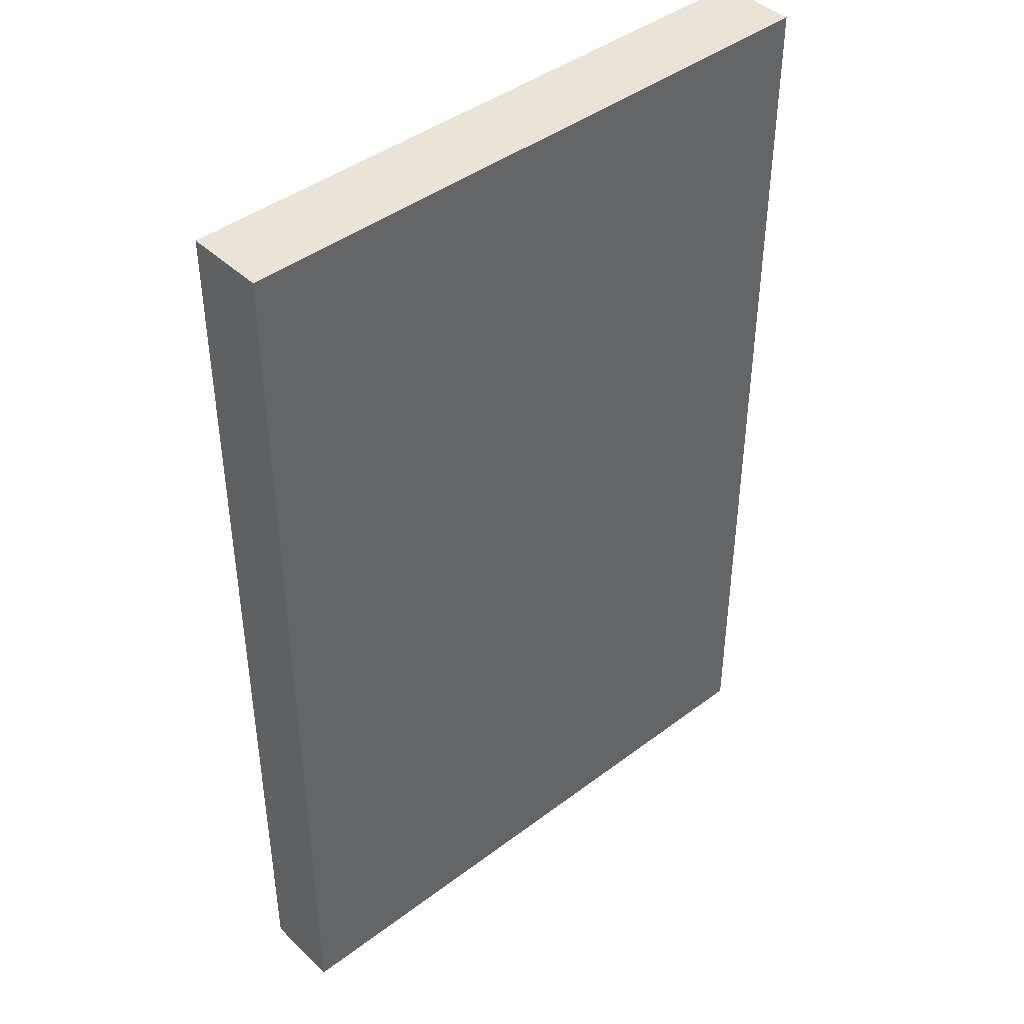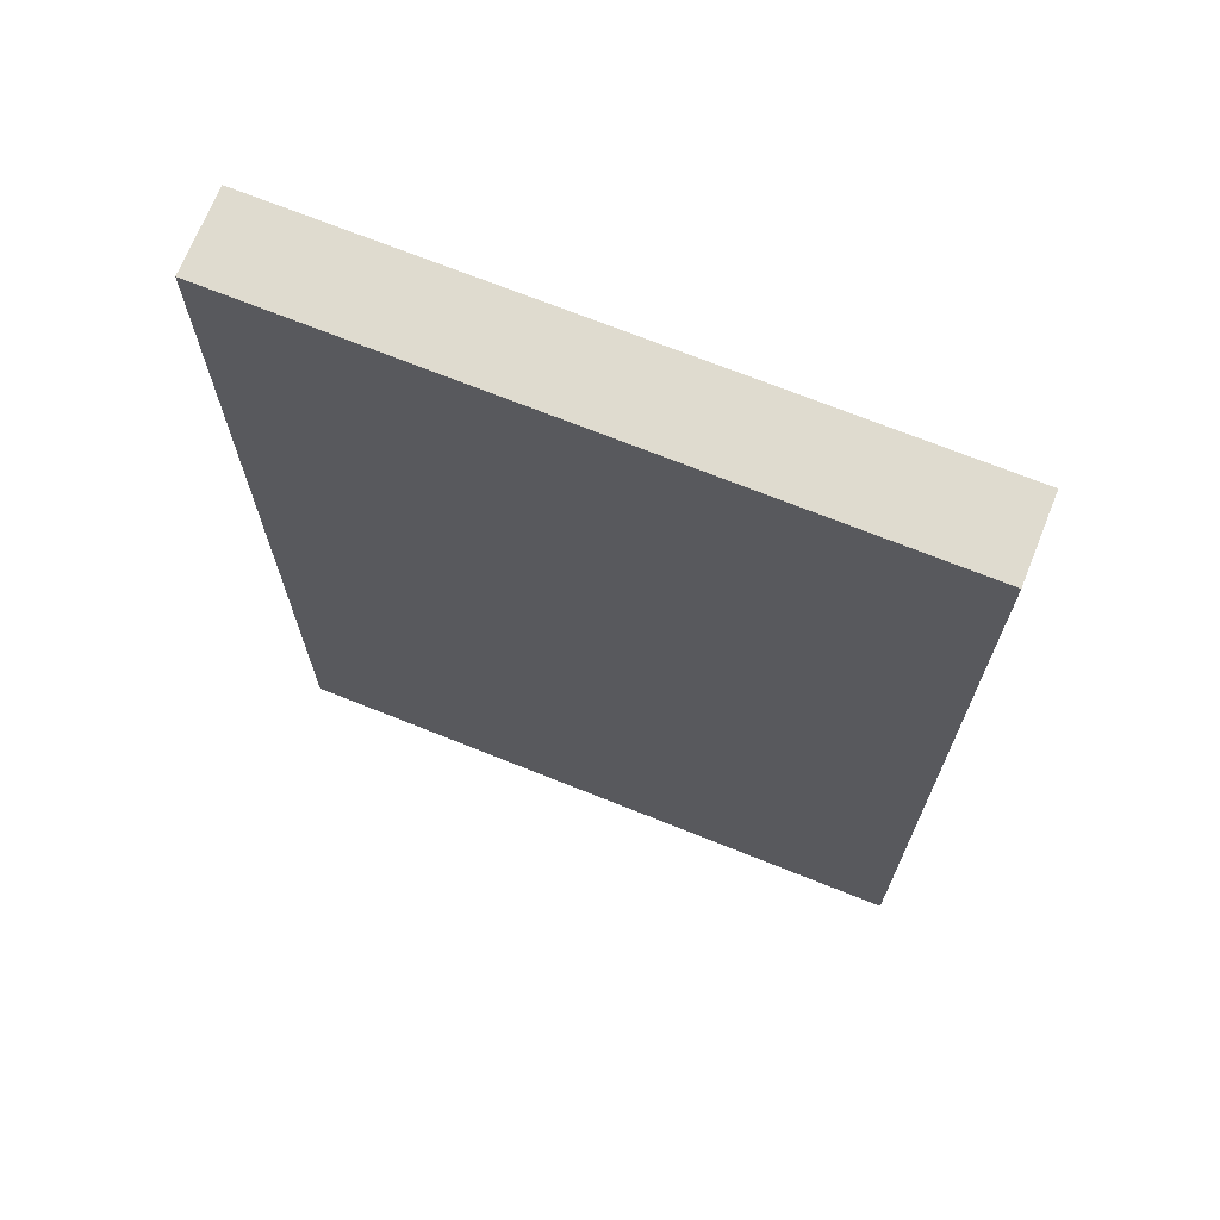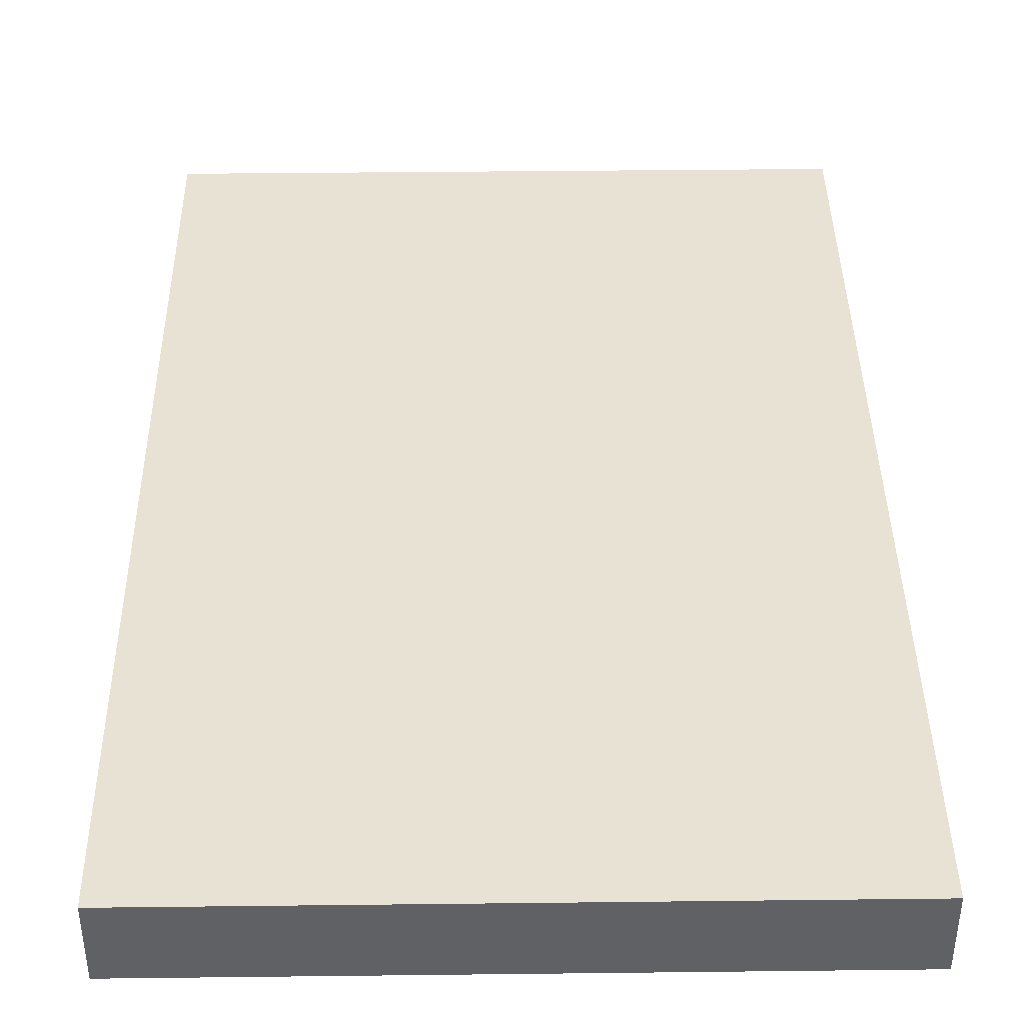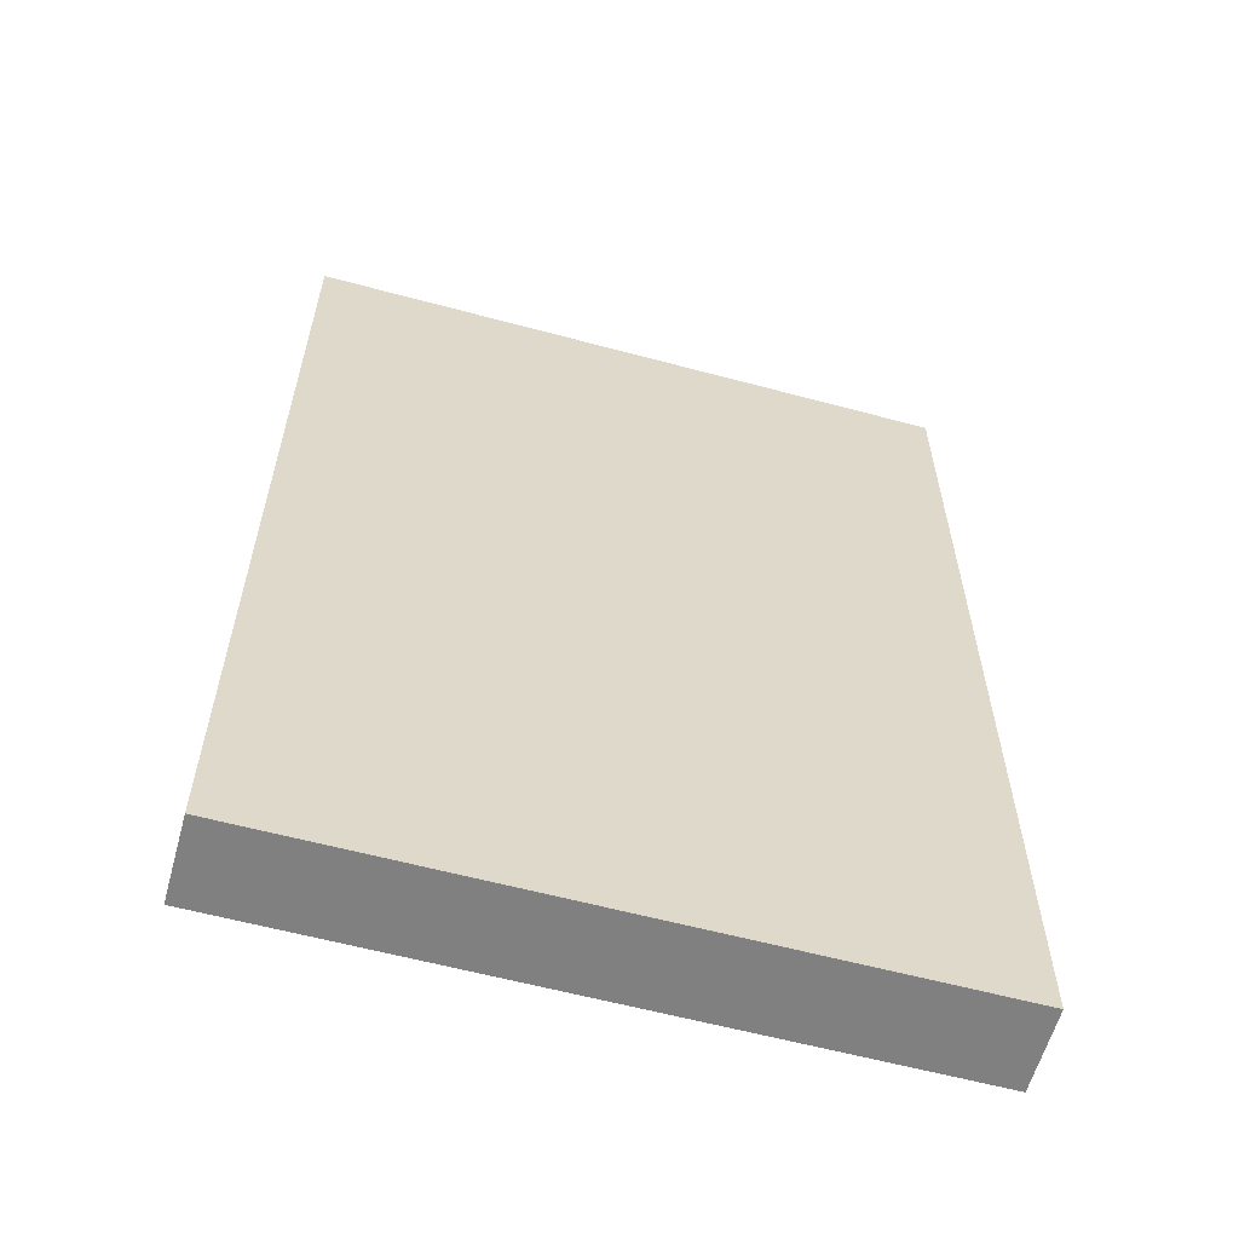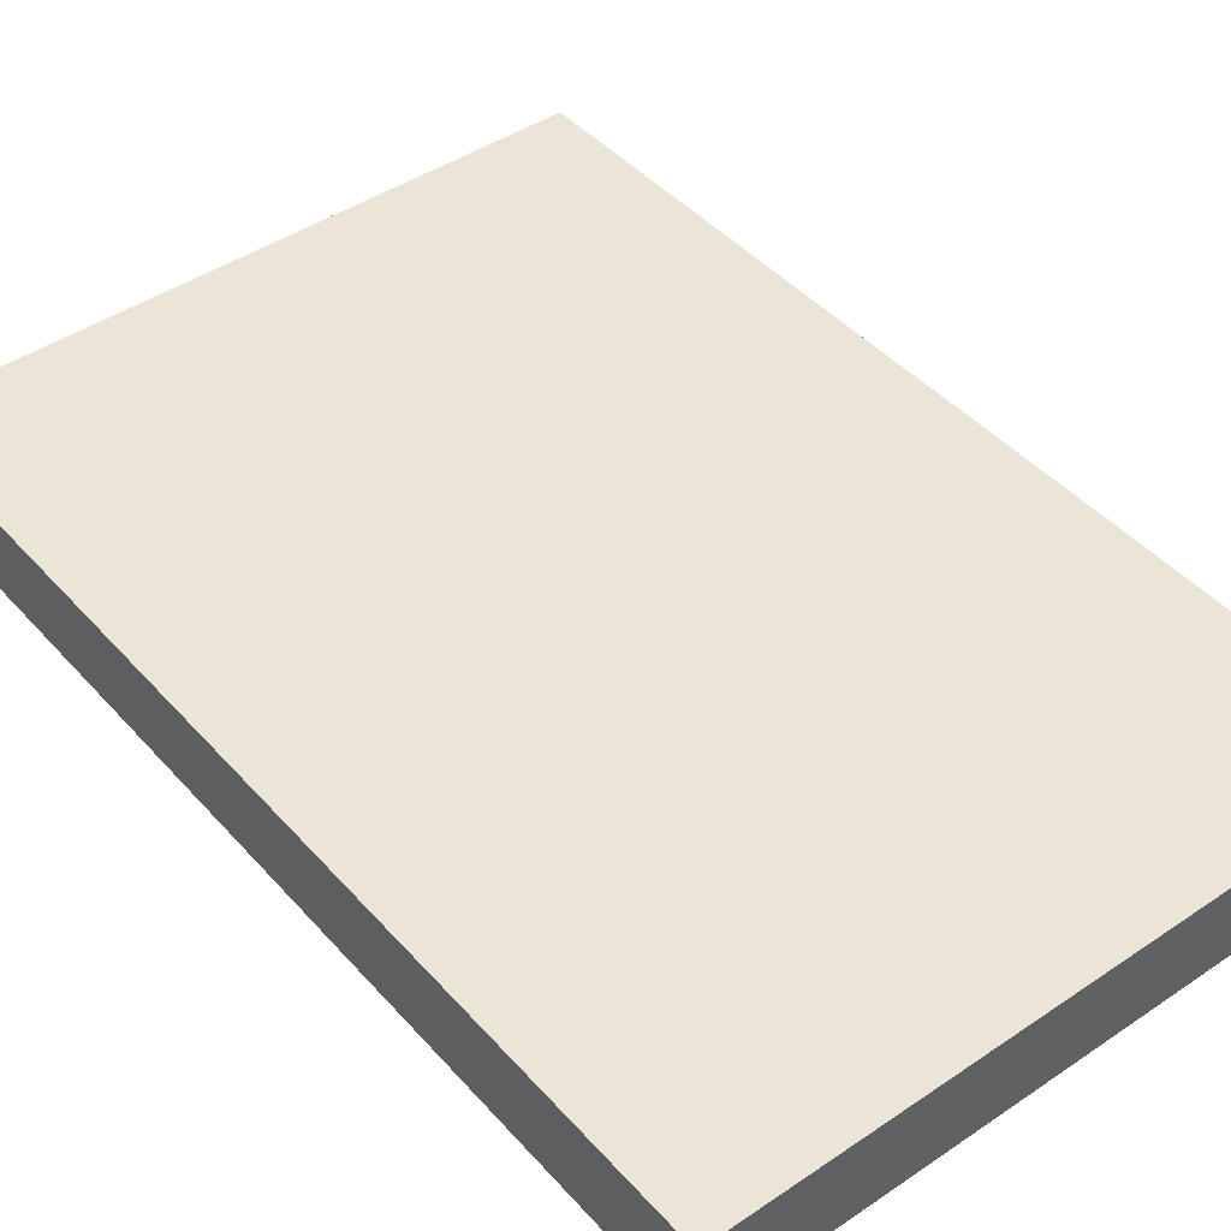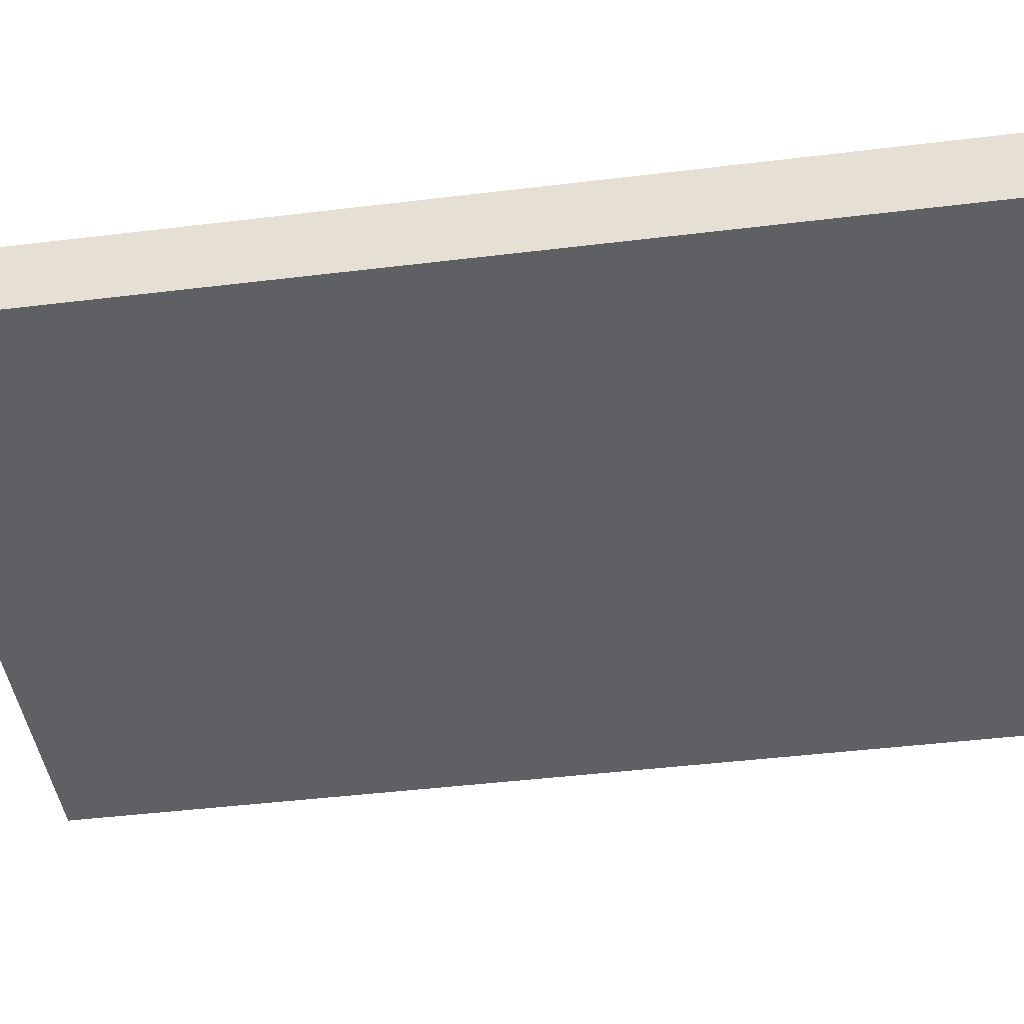
<metadata>
{"format":"obj","ext":"obj","renderer":"f3d","projection":"perspective","resolution":1024,"background":"white","views":[{"elev":42.8,"azim":-41.9,"up":"+Z"},{"elev":70.3,"azim":21.9,"up":"+Z"},{"elev":40.7,"azim":179.2,"up":"+Y"},{"elev":-60.0,"azim":-15.4,"up":"+Z"},{"elev":44.2,"azim":141.6,"up":"+Y"},{"elev":-45.0,"azim":98.0,"up":"+Y"}]}
</metadata>
<code>
v -1192 -784 96
v -1128 -776 96
v -1192 -776 96
v -1128 -784 96
v -1128 -776 0
v -1192 -784 0
v -1192 -776 0
v -1128 -784 0
f 1 2 3
f 1 4 2
f 5 6 7
f 5 8 6
f 1 7 6
f 1 3 7
f 2 8 5
f 2 4 8
f 4 6 8
f 4 1 6
f 3 5 7
f 3 2 5

</code>
